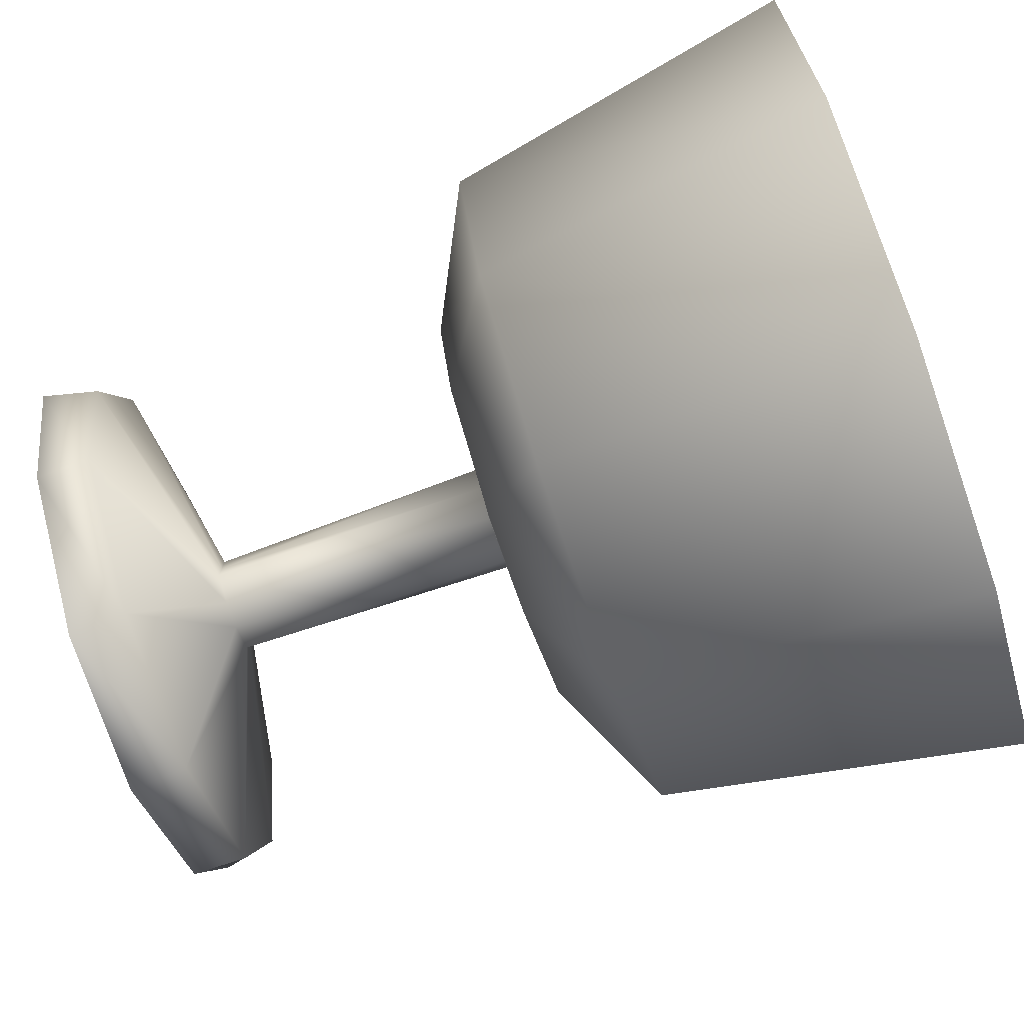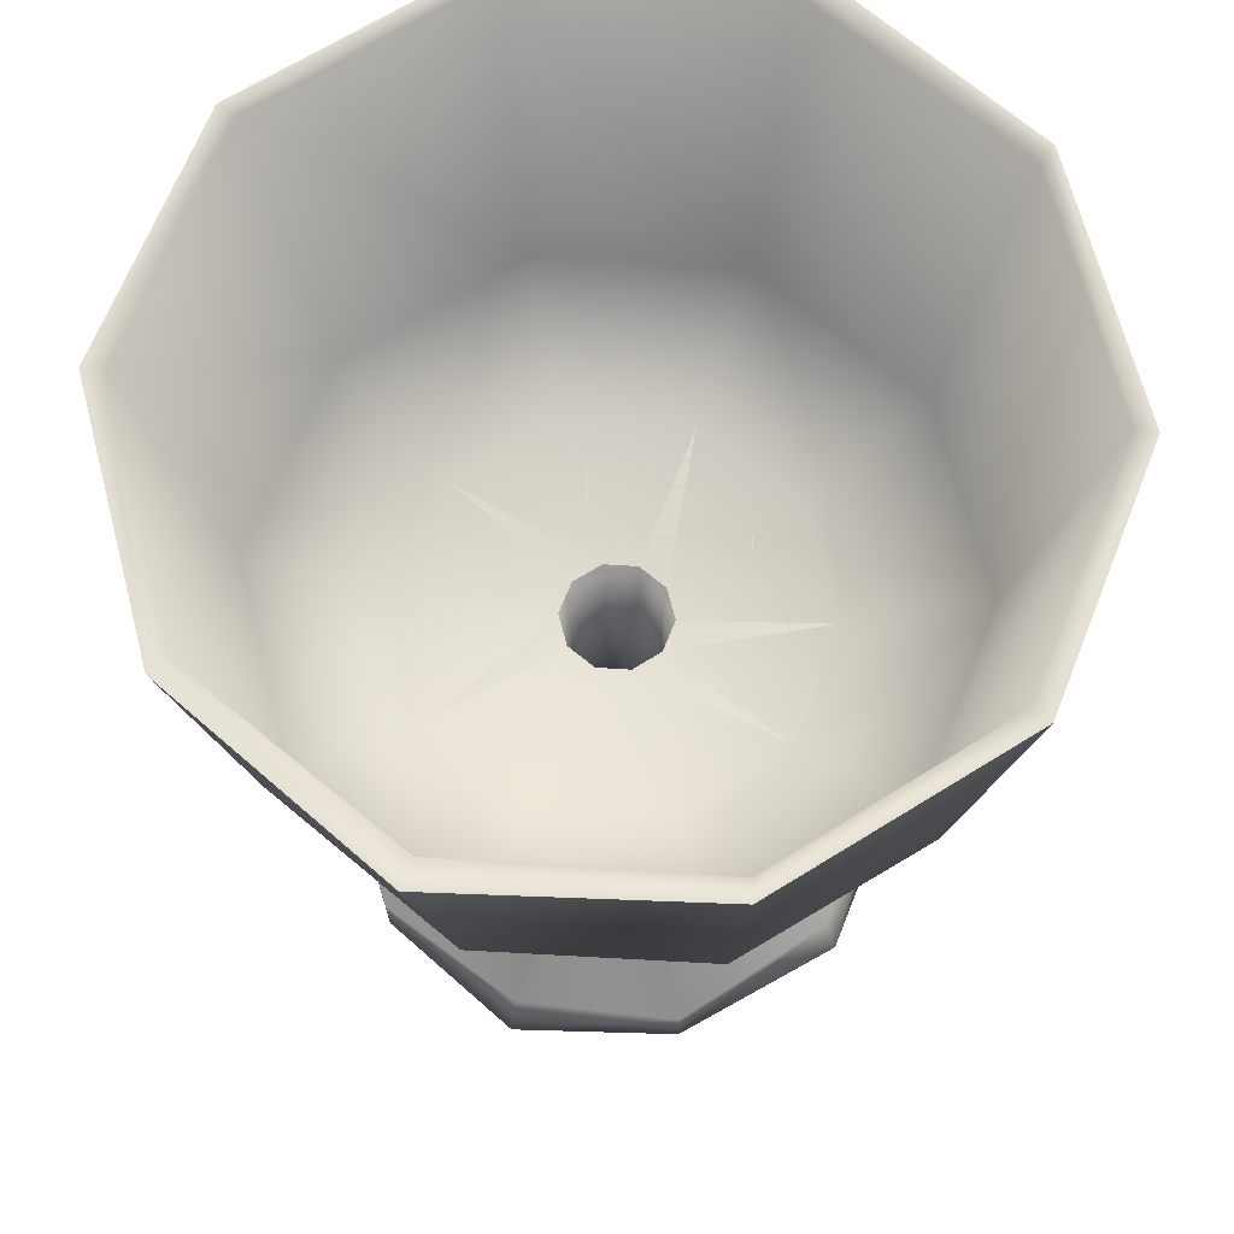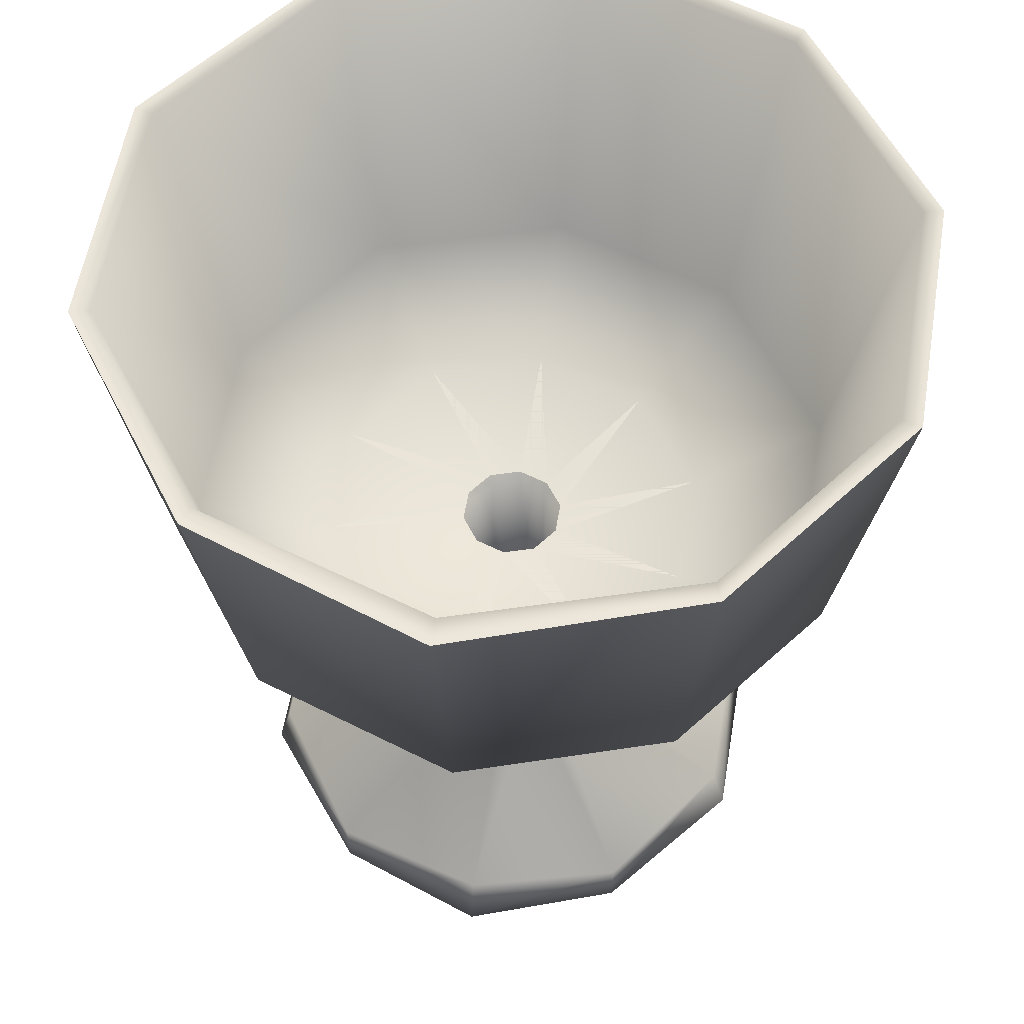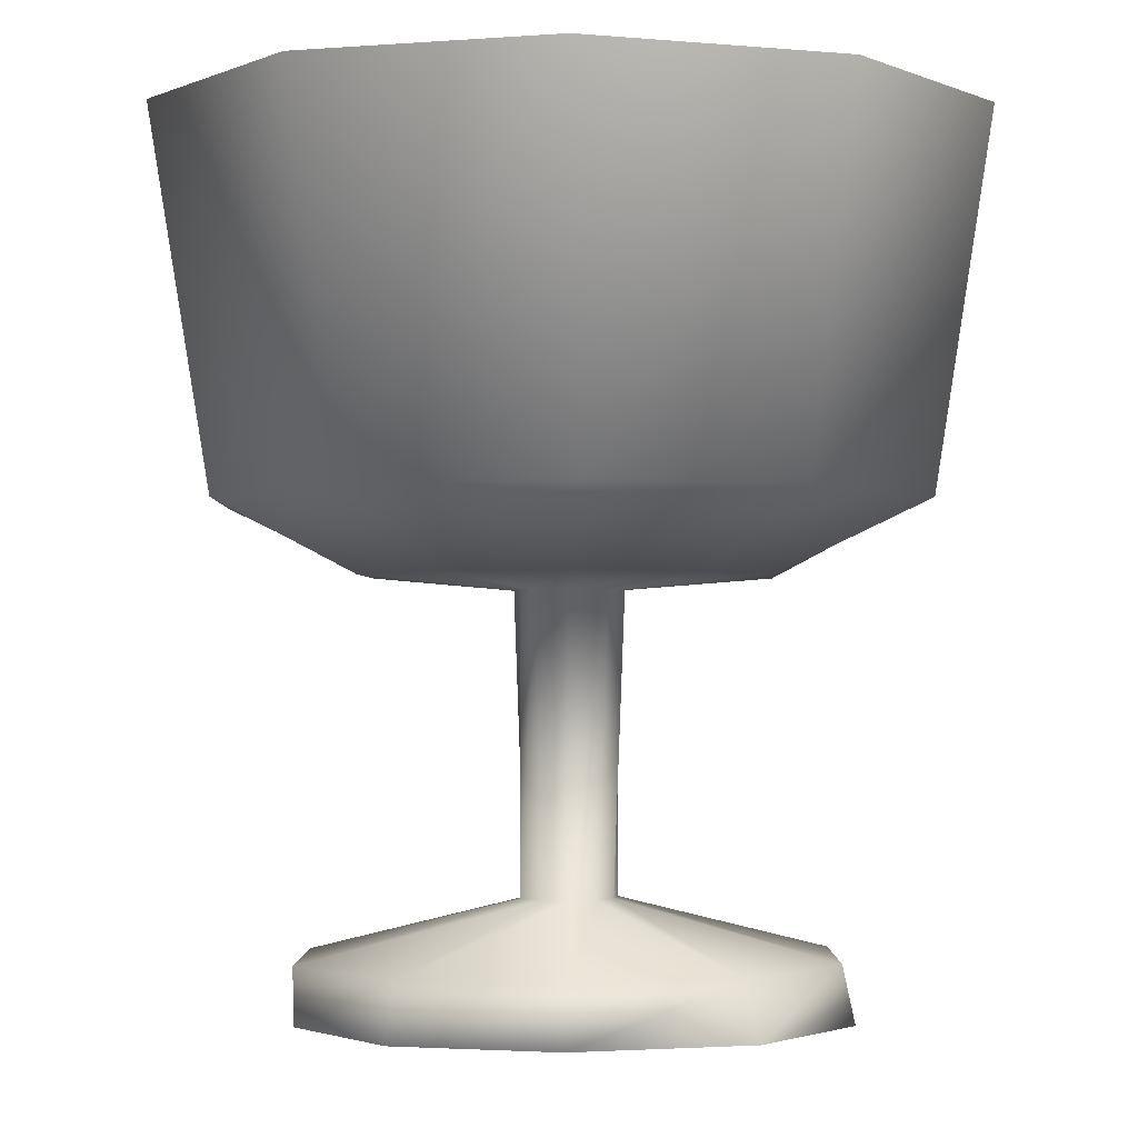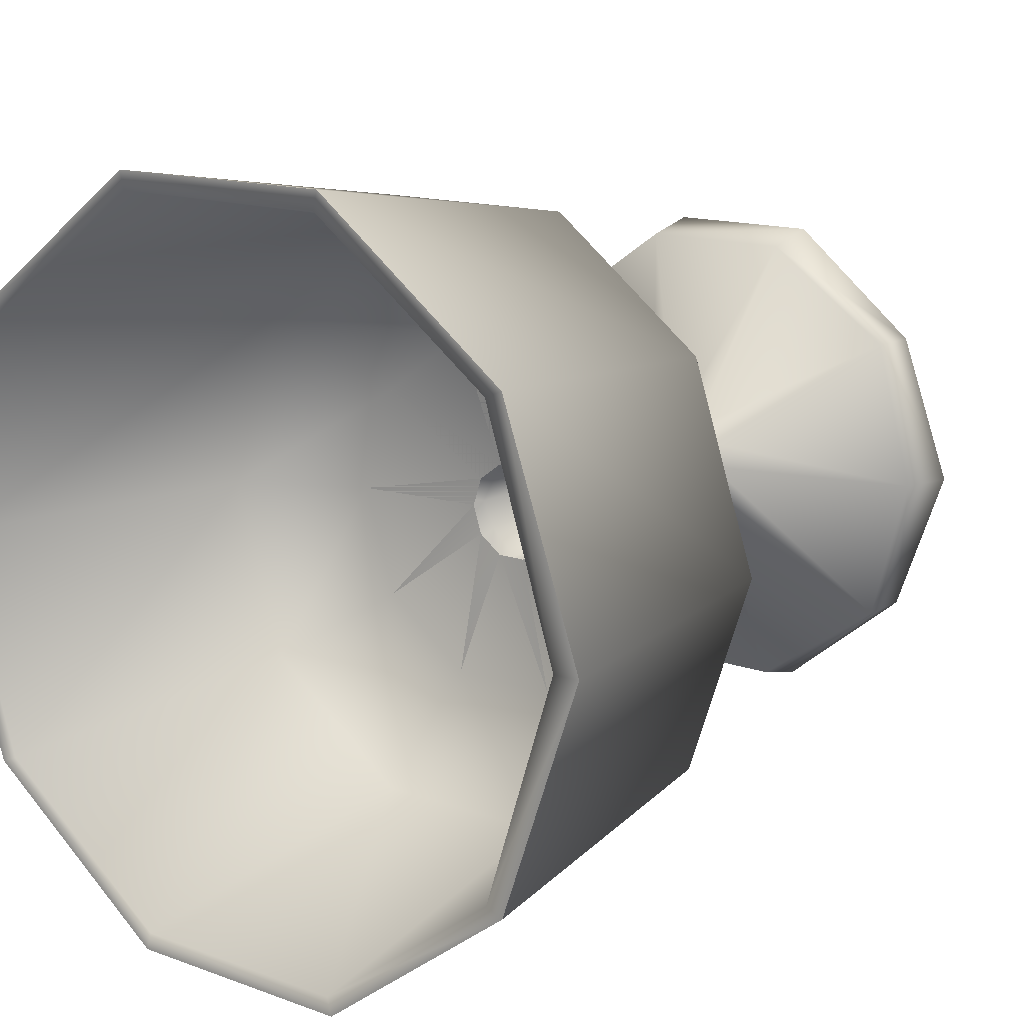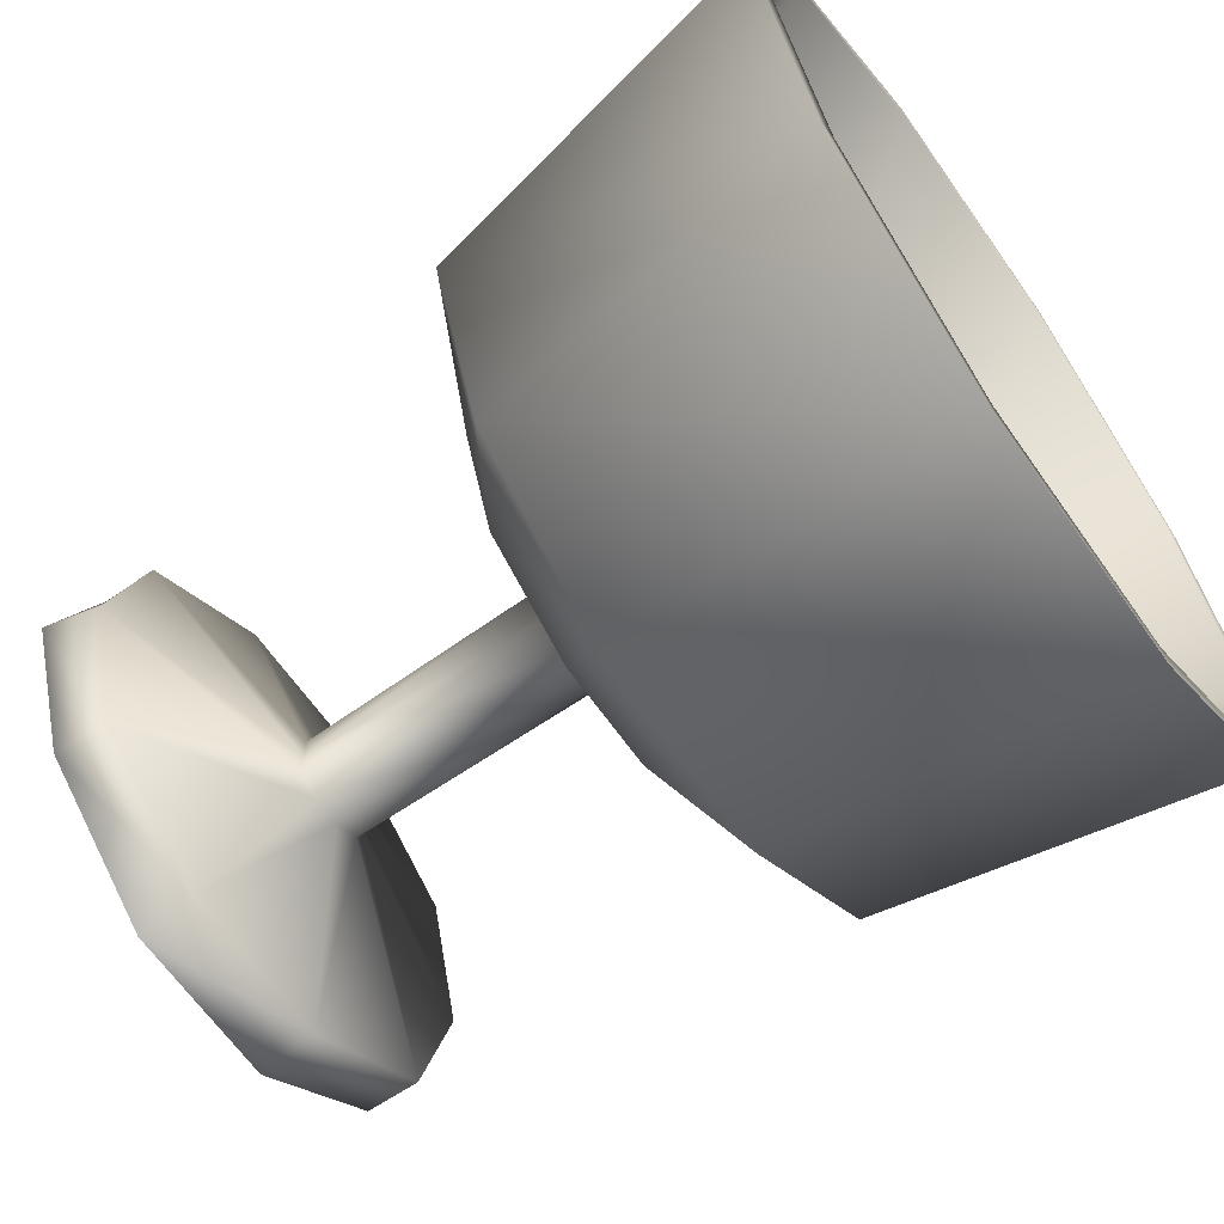
<metadata>
{"format":"obj","ext":"obj","renderer":"f3d","projection":"perspective","resolution":1024,"background":"white","views":[{"elev":-76.4,"azim":-71.0,"up":"+Y"},{"elev":67.3,"azim":111.7,"up":"+Z"},{"elev":56.8,"azim":-80.5,"up":"+Z"},{"elev":-2.0,"azim":-54.8,"up":"+Z"},{"elev":13.8,"azim":39.1,"up":"+Y"},{"elev":-64.7,"azim":-55.0,"up":"+Y"}]}
</metadata>
<code>
g object
v -18.89 -13.72 -20.49
v -22.68 -16.48 3.969
v -23.35 0 -20.49
v -28.03 0 3.969
v -11.31 -8.217 -25.52
v -13.98 0 -25.52
v -3.02 -2.194 -26.48
v -3.733 0 -26.48
v -7.215 -22.2 -20.49
v -8.663 -26.66 3.969
v -4.32 -13.3 -25.52
v -1.154 -3.551 -26.48
v 7.215 -22.2 -20.49
v 8.663 -26.66 3.969
v 4.32 -13.3 -25.52
v 1.154 -3.551 -26.48
v 18.89 -13.72 -20.49
v 22.68 -16.48 3.969
v 11.31 -8.217 -25.52
v 3.02 -2.194 -26.48
v 23.35 0 -20.49
v 28.03 0 3.969
v 13.98 0 -25.52
v 3.733 0 -26.48
v 18.89 13.72 -20.49
v 22.68 16.48 3.969
v 11.31 8.217 -25.52
v 3.02 2.194 -26.48
v 7.215 22.2 -20.49
v 8.663 26.66 3.969
v 4.32 13.3 -25.52
v 1.154 3.551 -26.48
v -7.215 22.2 -20.49
v -8.663 26.66 3.969
v -4.32 13.3 -25.52
v -1.154 3.551 -26.48
v -18.89 13.72 -20.49
v -22.68 16.48 3.969
v -11.31 8.217 -25.52
v -3.02 2.194 -26.48
v 30.03 0 3.969
v 25.01 0 -22.02
v 19.99 -14.98 -22.02
v 24.01 -17 3.969
v 14.98 0 -27.06
v 12.02 -8.979 -27.06
v 3.999 0 -28.02
v 2.979 -2.015 -28.02
v 2.992 0 -49.03
v 3.032 -1.97 -49.03
v 19.02 0 -53.02
v 16.01 -11.03 -53.02
v 19.99 0 -57.03
v 15.99 -10.98 -57.03
v 0 0 -57.08
v 8.012 -24 -22.02
v 9.028 -28.01 3.969
v 4.003 -14.02 -27.06
v 0.9796 -3.968 -28.02
v 1.012 -2.998 -49.03
v 6.011 -17.98 -53.02
v 5.995 -18.99 -57.03
v -8.012 -24 -22.02
v -9.028 -28.01 3.969
v -4.003 -14.02 -27.06
v -0.9796 -3.968 -28.02
v -1.012 -2.998 -49.03
v -6.011 -17.98 -53.02
v -5.995 -18.99 -57.03
v -19.99 -14.98 -22.02
v -24.01 -17 3.969
v -12.02 -8.979 -27.06
v -2.979 -2.015 -28.02
v -3.032 -1.97 -49.03
v -16.01 -11.03 -53.02
v -15.99 -10.98 -57.03
v -25.01 0 -22.02
v -30.03 0 3.969
v -14.98 0 -27.06
v -3.999 0 -28.02
v -2.992 0 -49.03
v -19.02 0 -53.02
v -19.99 0 -57.03
v -19.99 14.98 -22.02
v -24.01 17 3.969
v -12.02 8.979 -27.06
v -2.979 2.015 -28.02
v -3.032 1.97 -49.03
v -16.01 11.03 -53.02
v -15.99 10.98 -57.03
v -8.012 24 -22.02
v -9.028 28.01 3.969
v -4.003 14.02 -27.06
v -0.9796 3.968 -28.02
v -1.012 2.998 -49.03
v -6.011 17.98 -53.02
v -5.995 18.99 -57.03
v 8.012 24 -22.02
v 9.028 28.01 3.969
v 4.003 14.02 -27.06
v 0.9796 3.968 -28.02
v 1.012 2.998 -49.03
v 6.011 17.98 -53.02
v 5.995 18.99 -57.03
v 19.99 14.98 -22.02
v 24.01 17 3.969
v 12.02 8.979 -27.06
v 2.979 2.015 -28.02
v 3.032 1.97 -49.03
v 16.01 11.03 -53.02
v 15.99 10.98 -57.03
f 3 2 1
f 4 2 3
f 6 1 5
f 3 1 6
f 8 5 7
f 6 5 8
f 1 10 9
f 2 10 1
f 5 9 11
f 1 9 5
f 7 11 12
f 5 11 7
f 9 14 13
f 10 14 9
f 11 13 15
f 9 13 11
f 12 15 16
f 11 15 12
f 13 18 17
f 14 18 13
f 15 17 19
f 13 17 15
f 16 19 20
f 15 19 16
f 17 22 21
f 18 22 17
f 19 21 23
f 17 21 19
f 24 23 20
f 19 23 20
f 21 26 25
f 22 26 21
f 23 25 27
f 21 25 23
f 24 27 28
f 23 27 24
f 25 30 29
f 26 30 25
f 27 29 31
f 25 29 27
f 28 31 32
f 27 31 28
f 29 34 33
f 30 34 29
f 31 33 35
f 29 33 31
f 32 35 36
f 31 35 32
f 33 38 37
f 34 38 33
f 35 37 39
f 33 37 35
f 40 39 36
f 35 39 36
f 37 4 3
f 38 4 37
f 39 3 6
f 37 3 39
f 40 6 8
f 39 6 40
f 43 42 41
f 43 41 44
f 46 45 42
f 46 42 43
f 48 47 45
f 48 45 46
f 50 49 47
f 50 47 48
f 52 51 49
f 52 49 50
f 54 53 51
f 54 51 52
f 54 55 53
f 43 44 56
f 56 44 57
f 46 43 58
f 58 43 56
f 48 46 59
f 59 46 58
f 50 48 60
f 60 48 59
f 52 50 61
f 61 50 60
f 54 52 62
f 62 52 61
f 55 54 62
f 56 57 63
f 63 57 64
f 58 56 65
f 65 56 63
f 59 58 66
f 66 58 65
f 60 59 67
f 67 59 66
f 61 60 68
f 68 60 67
f 62 61 69
f 69 61 68
f 55 62 69
f 63 64 70
f 70 64 71
f 65 63 72
f 72 63 70
f 66 65 73
f 73 65 72
f 67 66 74
f 74 66 73
f 68 67 75
f 75 67 74
f 69 68 76
f 76 68 75
f 55 69 76
f 70 71 77
f 77 71 78
f 72 70 79
f 79 70 77
f 73 72 80
f 80 72 79
f 74 73 81
f 81 73 80
f 75 74 82
f 82 74 81
f 76 75 83
f 83 75 82
f 55 76 83
f 77 78 84
f 84 78 85
f 79 77 86
f 86 77 84
f 80 79 87
f 87 79 86
f 81 80 88
f 88 80 87
f 82 81 89
f 89 81 88
f 83 82 90
f 90 82 89
f 55 83 90
f 84 85 91
f 91 85 92
f 86 84 93
f 93 84 91
f 87 86 94
f 94 86 93
f 88 87 95
f 95 87 94
f 89 88 96
f 96 88 95
f 90 89 97
f 97 89 96
f 55 90 97
f 91 92 98
f 98 92 99
f 93 91 100
f 100 91 98
f 94 93 101
f 101 93 100
f 95 94 102
f 102 94 101
f 96 95 103
f 103 95 102
f 97 96 104
f 104 96 103
f 55 97 104
f 98 99 105
f 105 99 106
f 100 98 107
f 107 98 105
f 101 100 108
f 108 100 107
f 102 101 109
f 109 101 108
f 103 102 110
f 110 102 109
f 104 103 111
f 111 103 110
f 55 104 111
f 105 106 42
f 42 106 41
f 107 105 45
f 45 105 42
f 108 107 47
f 47 107 45
f 109 108 49
f 49 108 47
f 110 109 51
f 51 109 49
f 111 110 53
f 53 110 51
f 55 111 53
f 78 4 38
f 38 85 78
f 34 85 38
f 34 92 85
f 30 92 34
f 30 99 92
f 26 99 30
f 26 106 99
f 22 106 26
f 22 41 106
f 41 22 18
f 44 41 18
f 14 44 18
f 14 57 44
f 10 57 14
f 10 64 57
f 2 64 10
f 2 71 64
f 4 71 2
f 78 71 4
f 3 2 1
f 4 2 3
f 6 1 5
f 3 1 6
f 7 5 8
f 6 5 8
f 1 10 9
f 2 10 1
f 5 9 11
f 1 9 5
f 12 11 7
f 5 11 7
f 9 14 13
f 10 14 9
f 11 13 15
f 9 13 11
f 16 15 12
f 11 15 12
f 13 18 17
f 14 18 13
f 15 17 19
f 13 17 15
f 20 19 16
f 15 19 16
f 17 22 21
f 18 22 17
f 19 21 23
f 17 21 19
f 20 23 24
f 19 23 20
f 21 26 25
f 22 26 21
f 23 25 27
f 21 25 23
f 28 27 24
f 23 27 24
f 25 30 29
f 26 30 25
f 27 29 31
f 25 29 27
f 32 31 28
f 27 31 28
f 29 34 33
f 30 34 29
f 31 33 35
f 29 33 31
f 36 35 32
f 31 35 32
f 33 38 37
f 34 38 33
f 35 37 39
f 33 37 35
f 36 39 40
f 35 39 36
f 37 4 3
f 38 4 37
f 39 3 6
f 37 3 39
f 8 6 40
f 39 6 40
f 43 42 41
f 43 41 44
f 46 45 42
f 46 42 43
f 48 47 45
f 48 45 46
f 50 49 47
f 50 47 48
f 52 51 49
f 52 49 50
f 54 53 51
f 54 51 52
f 54 55 53
f 43 44 56
f 56 44 57
f 46 43 58
f 58 43 56
f 48 46 59
f 59 46 58
f 50 48 60
f 60 48 59
f 52 50 61
f 61 50 60
f 54 52 62
f 62 52 61
f 55 54 62
f 56 57 63
f 63 57 64
f 58 56 65
f 65 56 63
f 59 58 66
f 66 58 65
f 60 59 67
f 67 59 66
f 61 60 68
f 68 60 67
f 62 61 69
f 69 61 68
f 55 62 69
f 63 64 70
f 70 64 71
f 65 63 72
f 72 63 70
f 66 65 73
f 73 65 72
f 67 66 74
f 74 66 73
f 68 67 75
f 75 67 74
f 69 68 76
f 76 68 75
f 55 69 76
f 70 71 77
f 77 71 78
f 72 70 79
f 79 70 77
f 73 72 80
f 80 72 79
f 74 73 81
f 81 73 80
f 75 74 82
f 82 74 81
f 76 75 83
f 83 75 82
f 55 76 83
f 77 78 84
f 84 78 85
f 79 77 86
f 86 77 84
f 80 79 87
f 87 79 86
f 81 80 88
f 88 80 87
f 82 81 89
f 89 81 88
f 83 82 90
f 90 82 89
f 55 83 90
f 84 85 91
f 91 85 92
f 86 84 93
f 93 84 91
f 87 86 94
f 94 86 93
f 88 87 95
f 95 87 94
f 89 88 96
f 96 88 95
f 90 89 97
f 97 89 96
f 55 90 97
f 91 92 98
f 98 92 99
f 93 91 100
f 100 91 98
f 94 93 101
f 101 93 100
f 95 94 102
f 102 94 101
f 96 95 103
f 103 95 102
f 97 96 104
f 104 96 103
f 55 97 104
f 98 99 105
f 105 99 106
f 100 98 107
f 107 98 105
f 101 100 108
f 108 100 107
f 102 101 109
f 109 101 108
f 103 102 110
f 110 102 109
f 104 103 111
f 111 103 110
f 55 104 111
f 105 106 42
f 42 106 41
f 107 105 45
f 45 105 42
f 108 107 47
f 47 107 45
f 109 108 49
f 49 108 47
f 110 109 51
f 51 109 49
f 111 110 53
f 53 110 51
f 55 111 53
f 78 4 38
f 38 85 78
f 34 85 38
f 34 92 85
f 30 92 34
f 30 99 92
f 26 99 30
f 26 106 99
f 22 106 26
f 22 41 106
f 41 22 18
f 44 41 18
f 14 44 18
f 14 57 44
f 10 57 14
f 10 64 57
f 2 64 10
f 2 71 64
f 4 71 2
f 78 71 4

</code>
